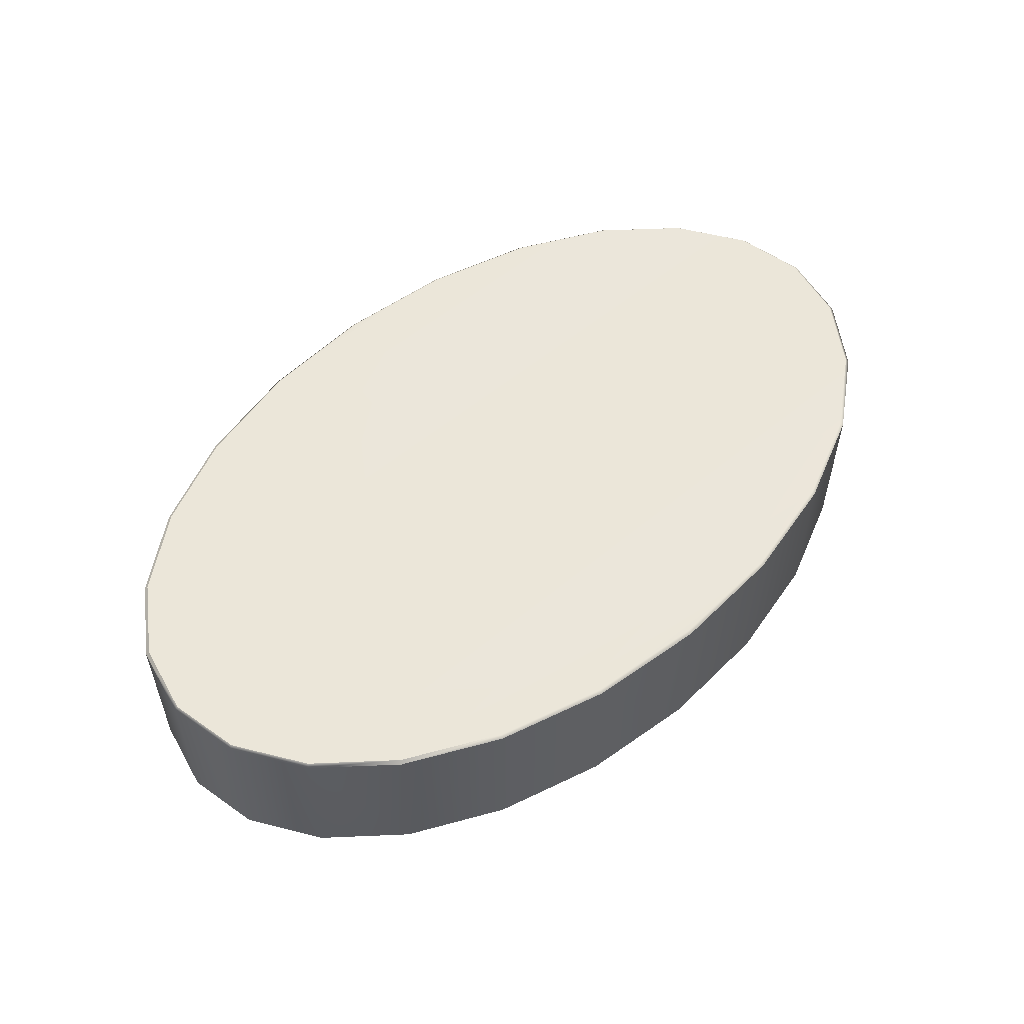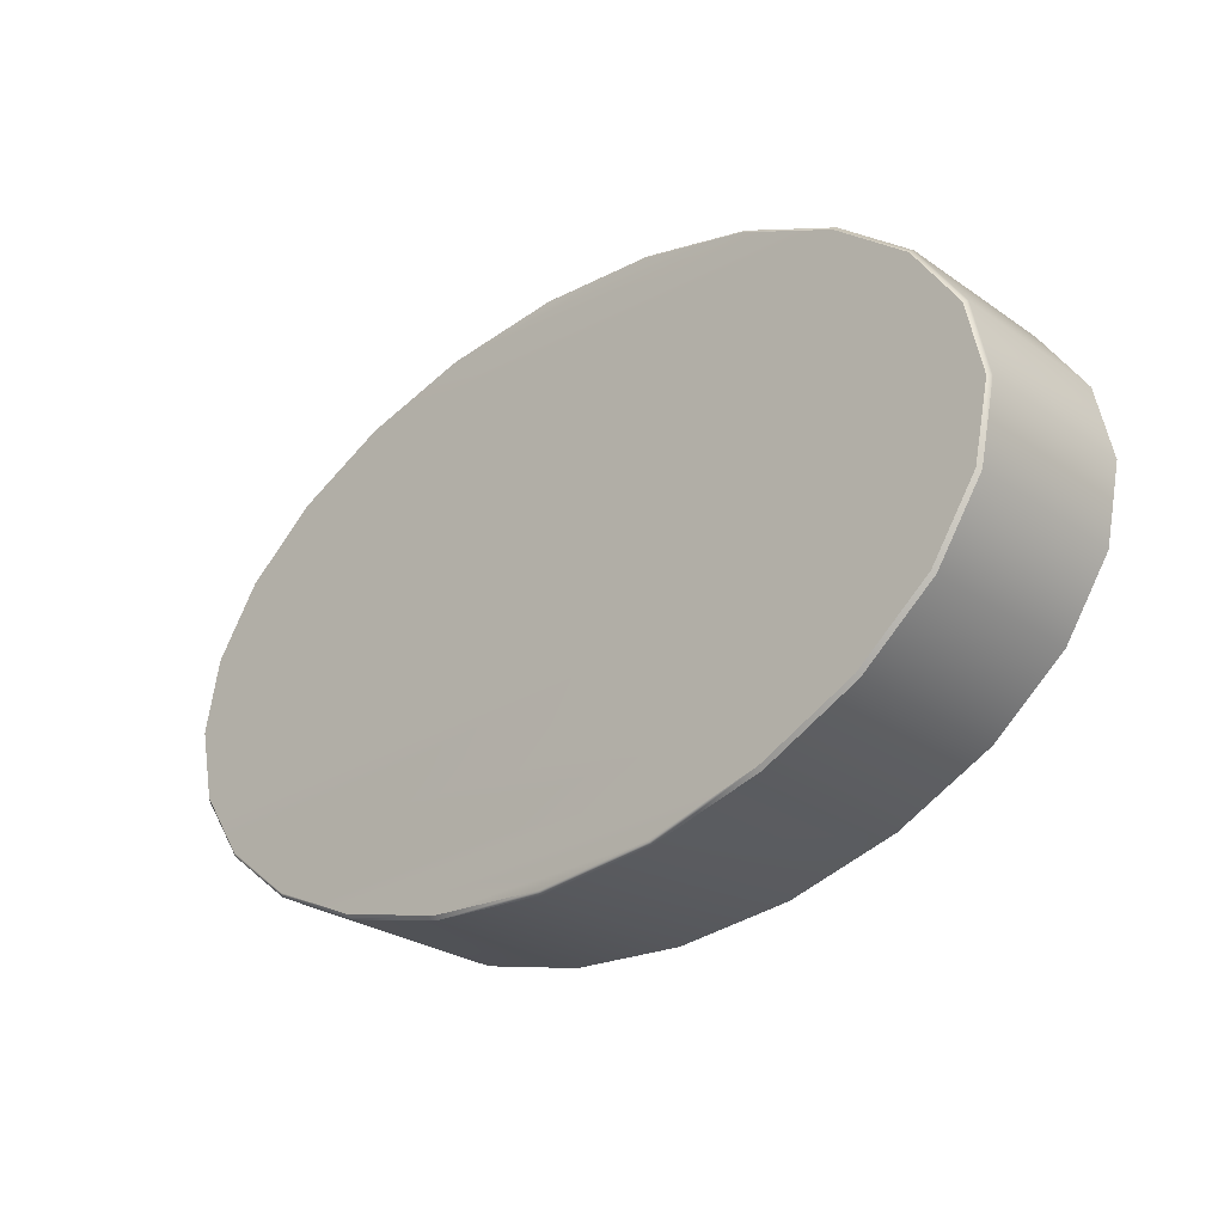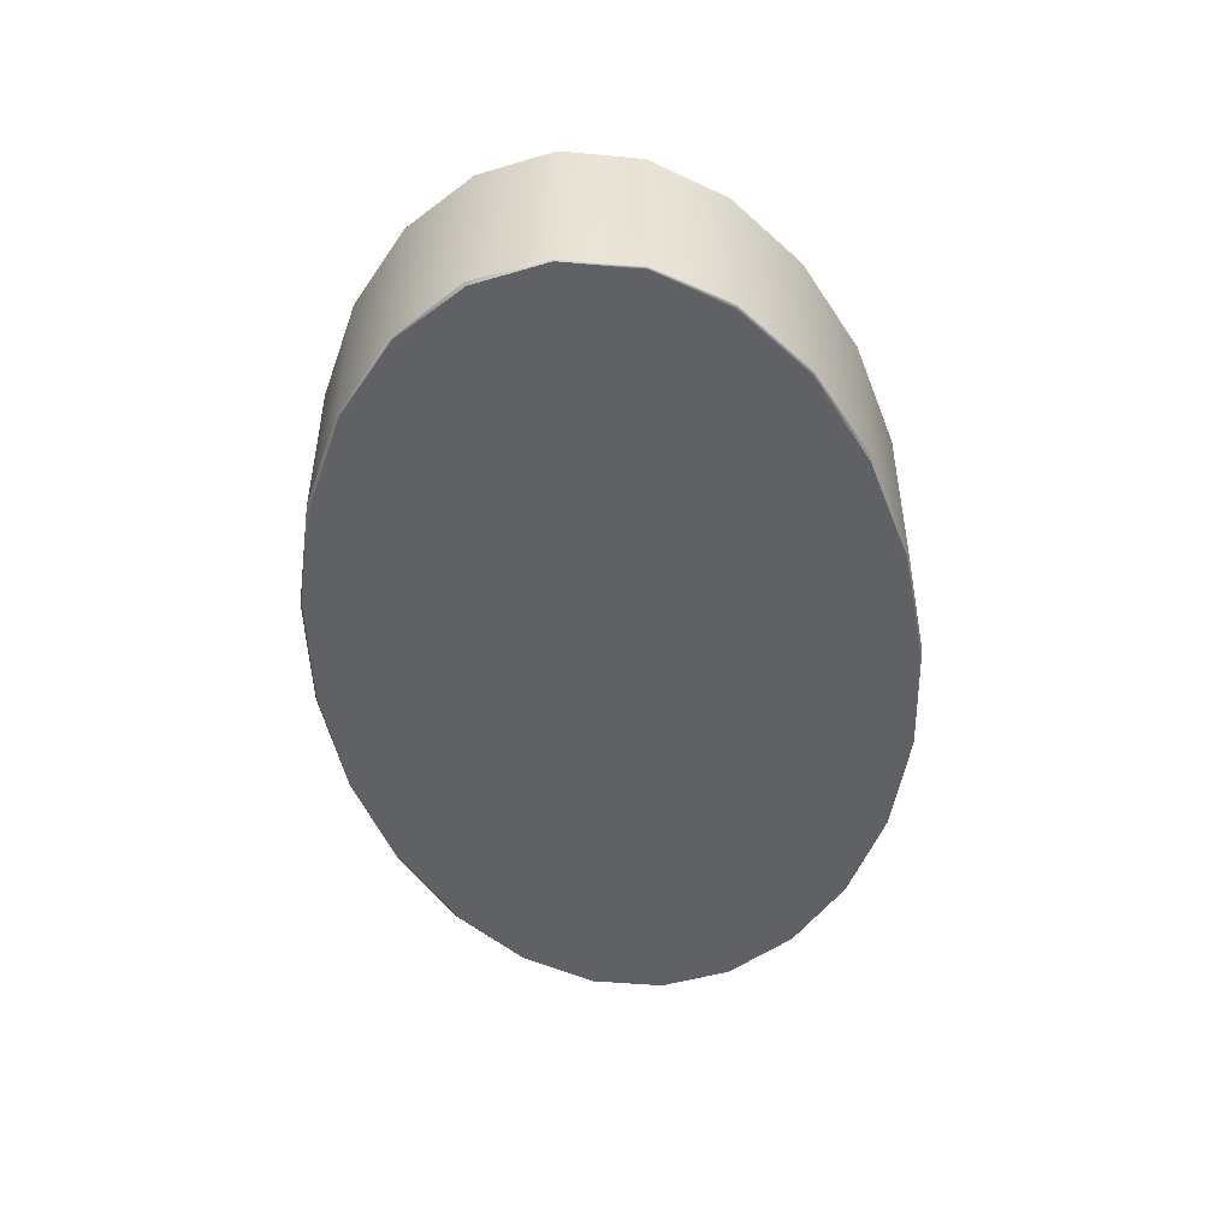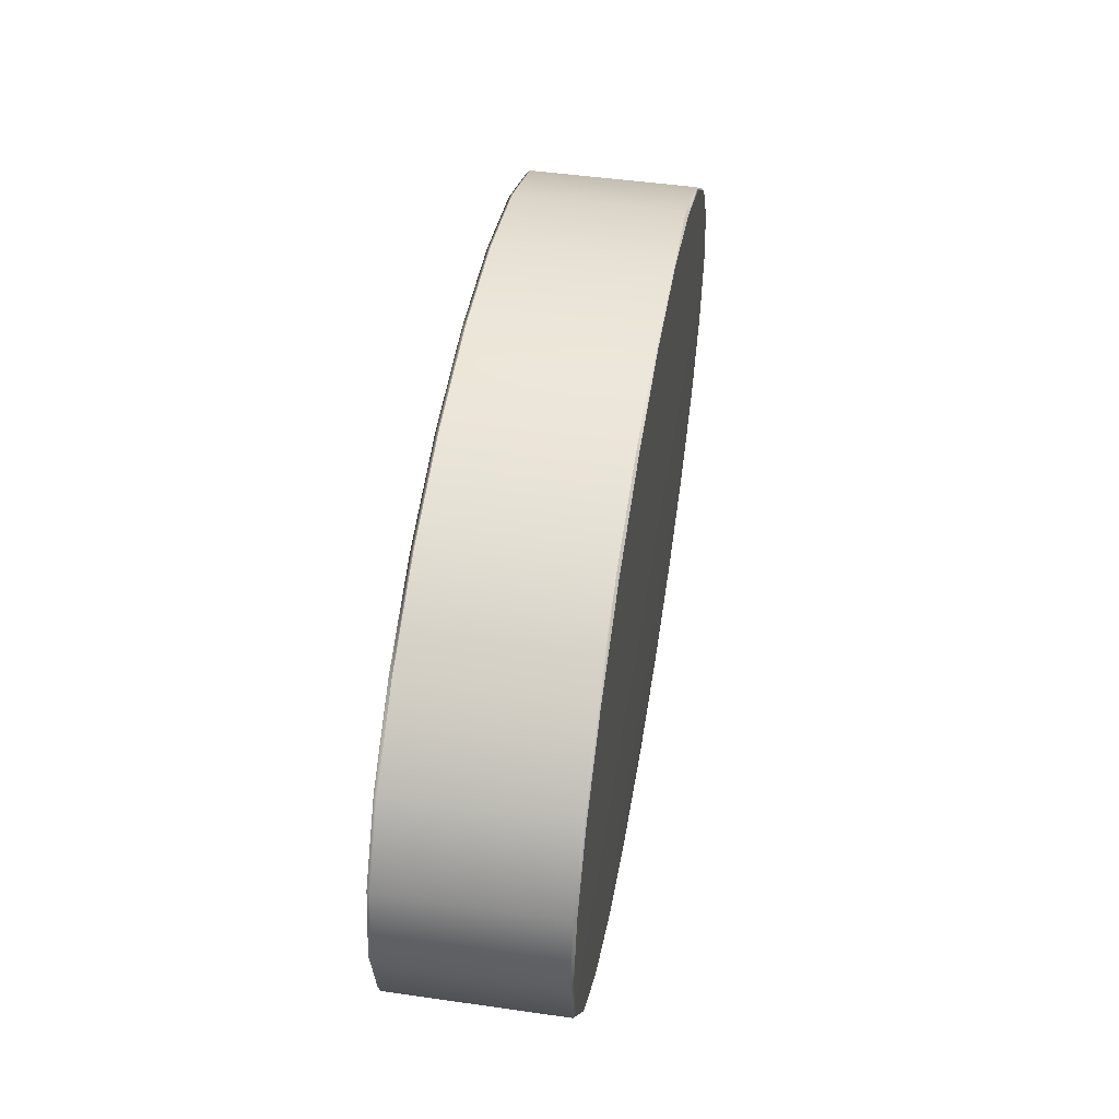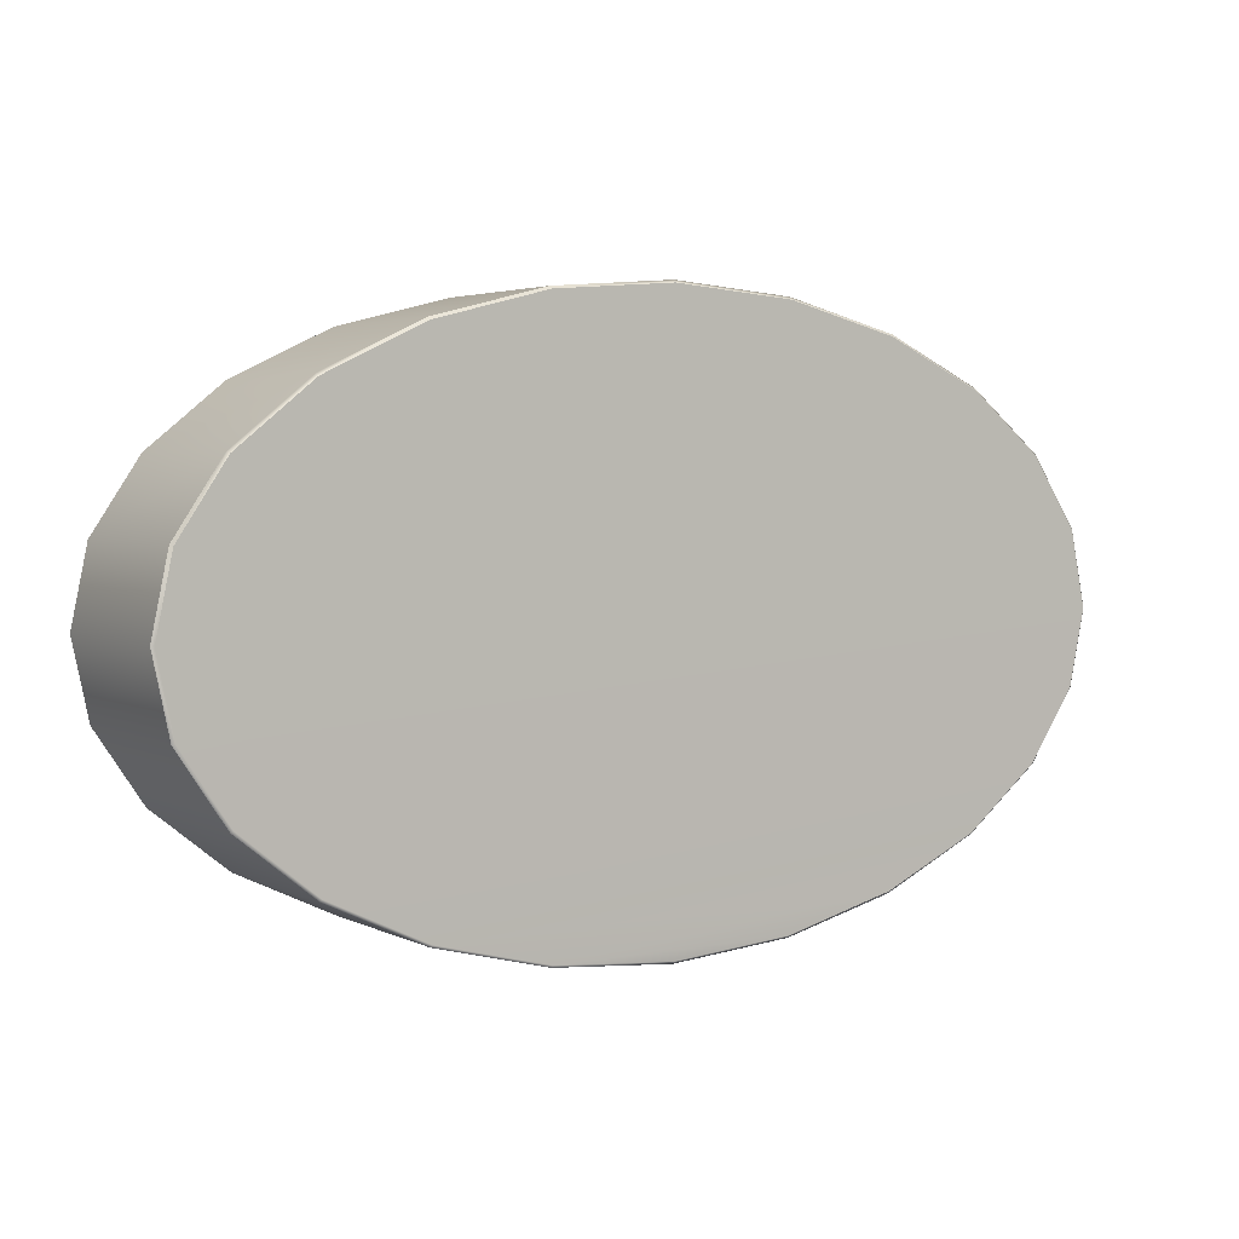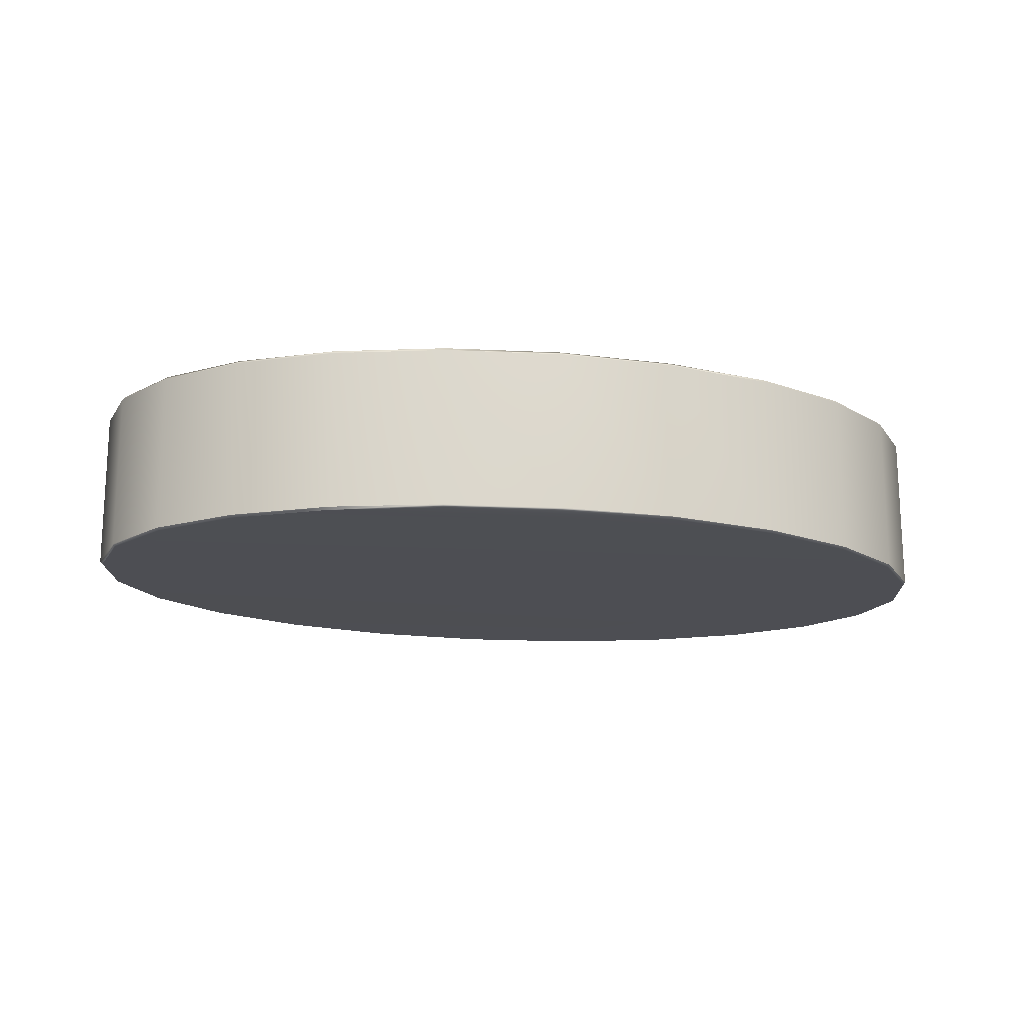
<metadata>
{"format":"obj","ext":"obj","renderer":"f3d","projection":"perspective","resolution":1024,"background":"white","views":[{"elev":55.2,"azim":138.6,"up":"+Z"},{"elev":-27.5,"azim":43.3,"up":"+Y"},{"elev":-48.1,"azim":-83.8,"up":"+Z"},{"elev":47.8,"azim":99.1,"up":"+Y"},{"elev":3.5,"azim":147.2,"up":"+Y"},{"elev":-17.3,"azim":-10.3,"up":"+Z"}]}
</metadata>
<code>
o MeshCoffeeTable_215_0_GeomSubset_0
v 0.6765 0.003 -0.05365
v 0.6534 -0.1052 -0.05365
v 0.6534 -0.1052 0.1881
v 0.6764 0.003 0.1881
v 0.6534 0.1112 -0.05365
v 0.6534 0.1112 0.1881
v 0.5859 0.212 -0.05368
v 0.5858 0.212 0.1881
v 0.5858 -0.206 0.1881
v 0.5859 -0.206 -0.05368
v 0.4784 -0.2926 -0.05371
v 0.3382 -0.359 -0.05376
v 0.3382 -0.359 0.188
v 0.4783 -0.2926 0.1881
v 0.175 -0.4008 0.188
v 0.1751 -0.4008 -0.05382
v -6e-06 -0.415 -0.05388
v -8.9e-05 -0.415 0.1879
v -0.1752 -0.4008 0.1878
v -0.1751 -0.4008 -0.05394
v -0.3383 -0.359 0.1878
v -0.3383 -0.359 -0.054
v -0.4784 -0.2926 0.1877
v -0.4784 -0.2926 -0.05405
v -0.586 -0.206 0.1877
v -0.5859 -0.206 -0.05408
v -0.6535 -0.1052 -0.05411
v -0.6535 -0.1052 0.1877
v -0.6766 0.003 0.1877
v -0.6765 0.003 -0.05411
v -0.6535 0.1112 0.1877
v -0.6535 0.1112 -0.05411
v -0.586 0.212 0.1877
v -0.5859 0.212 -0.05408
v -0.4784 0.2986 -0.05405
v -0.4784 0.2986 0.1877
v -0.3383 0.365 0.1878
v -0.3383 0.365 -0.054
v -0.1752 0.4068 0.1878
v -0.1751 0.4068 -0.05394
v -8.9e-05 0.421 0.1879
v -6e-06 0.421 -0.05388
v 0.175 0.4068 0.188
v 0.1751 0.4068 -0.05382
v 0.3382 0.365 0.188
v 0.3382 0.365 -0.05376
v 0.4784 0.2986 -0.05371
v 0.4783 0.2986 0.1881
v 0.1742 -0.3959 0.1929
v -9.1e-05 -0.4101 0.1928
v -0.1744 -0.3959 0.1928
v -0.3367 -0.3544 0.1927
v 0.3365 -0.3544 0.1929
v -0.4758 -0.2884 0.1927
v 0.4756 -0.2884 0.193
v -0.5823 -0.2027 0.1926
v 0.5821 -0.2027 0.193
v 0.6487 -0.1032 0.193
v -0.6489 -0.1032 0.1926
v -0.6716 0.003 0.1926
v 0.6714 0.003 0.1931
v -0.6489 0.1092 0.1926
v 0.6487 0.1092 0.193
v -0.5823 0.2087 0.1926
v 0.5821 0.2087 0.193
v -0.4758 0.2944 0.1927
v 0.4756 0.2944 0.193
v -0.3367 0.3604 0.1927
v 0.3365 0.3604 0.1929
v -0.1744 0.4019 0.1928
v 0.1742 0.4019 0.1929
v -9.1e-05 0.4161 0.1928
v 0.6728 0.003 -0.0573
v 0.65 -0.1037 -0.05731
v 0.5831 -0.2035 -0.05733
v 0.4764 -0.2895 -0.05737
v 0.337 -0.3556 -0.05742
v 0.1745 -0.3972 -0.05747
v 0.65 0.1097 -0.05731
v 0.5831 0.2095 -0.05733
v 0.4764 0.2955 -0.05737
v 0.337 0.3616 -0.05742
v -0.337 -0.3556 -0.05765
v -0.1745 -0.3972 -0.0576
v -4e-06 -0.4114 -0.05753
v -0.4764 -0.2895 -0.0577
v -0.5831 -0.2035 -0.05774
v -0.65 -0.1037 -0.05776
v -0.6728 0.003 -0.05777
v -0.65 0.1097 -0.05776
v -0.5831 0.2095 -0.05774
v -0.4764 0.2955 -0.0577
v -0.337 0.3616 -0.05765
v -0.1745 0.4032 -0.0576
v 0.1745 0.4032 -0.05747
v -5e-06 0.4174 -0.05753
v 0.7126 0.003 -0.08203
v 0.6883 -0.111 -0.08204
v 0.6883 -0.111 -0.05902
v 0.7126 0.003 -0.05901
v 0.6883 0.117 -0.08204
v 0.6883 0.117 -0.05902
v 0.6172 0.2232 -0.08206
v 0.6171 0.2232 -0.05904
v 0.6171 -0.2172 -0.05904
v 0.6172 -0.2172 -0.08206
v 0.5039 -0.3084 -0.0821
v 0.3563 -0.3784 -0.08216
v 0.3563 -0.3784 -0.05913
v 0.5039 -0.3084 -0.05908
v 0.1844 -0.4223 -0.05919
v 0.1844 -0.4223 -0.08221
v 4e-06 -0.4374 -0.08228
v -4e-06 -0.4374 -0.05925
v -0.1844 -0.4223 -0.05932
v -0.1844 -0.4223 -0.08234
v -0.3563 -0.3784 -0.05938
v -0.3563 -0.3784 -0.0824
v -0.5039 -0.3084 -0.05943
v -0.5039 -0.3084 -0.08245
v -0.6172 -0.2172 -0.05947
v -0.6171 -0.2172 -0.08249
v -0.6883 -0.111 -0.08252
v -0.6883 -0.111 -0.05949
v -0.7126 0.003 -0.0595
v -0.7126 0.003 -0.08253
v -0.6883 0.117 -0.05949
v -0.6883 0.117 -0.08252
v -0.6172 0.2232 -0.05947
v -0.6171 0.2232 -0.08249
v -0.5039 0.3144 -0.08245
v -0.5039 0.3144 -0.05943
v -0.3563 0.3844 -0.05938
v -0.3563 0.3844 -0.0824
v -0.1844 0.4283 -0.05932
v -0.1844 0.4283 -0.08234
v -4e-06 0.4434 -0.05925
v 4e-06 0.4434 -0.08228
v 0.1844 0.4283 -0.05919
v 0.1844 0.4283 -0.08221
v 0.3563 0.3844 -0.05913
v 0.3563 0.3844 -0.08216
v 0.5039 0.3144 -0.0821
v 0.5039 0.3144 -0.05908
v 0.1839 -0.4191 -0.05595
v -5e-06 -0.4341 -0.05602
v -0.1839 -0.4191 -0.05608
v -0.3552 -0.3753 -0.05614
v 0.3552 -0.3753 -0.0559
v -0.5022 -0.3056 -0.05619
v 0.5022 -0.3056 -0.05584
v -0.6147 -0.215 -0.05623
v 0.6147 -0.215 -0.05581
v -0.6853 -0.1097 -0.05625
v 0.6853 -0.1097 -0.05578
v -0.7093 0.003 -0.05626
v 0.7093 0.003 -0.05577
v -0.6853 0.1157 -0.05625
v 0.6853 0.1157 -0.05578
v -0.6147 0.221 -0.05623
v 0.6147 0.221 -0.05581
v -0.5022 0.3116 -0.05619
v 0.5022 0.3116 -0.05584
v -0.3552 0.3813 -0.05614
v 0.3552 0.3813 -0.0559
v -0.1839 0.4251 -0.05608
v 0.1839 0.4251 -0.05595
v -6e-06 0.4401 -0.05602
v 0.7064 0.003 -0.08816
v 0.6826 -0.1085 -0.08817
v 0.6126 -0.213 -0.08819
v 0.5006 -0.3031 -0.08823
v 0.3542 -0.3726 -0.08828
v 0.1834 -0.4163 -0.08834
v 0.6826 0.1145 -0.08817
v 0.6126 0.219 -0.08819
v 0.5006 0.3091 -0.08823
v 0.3542 0.3786 -0.08828
v -0.3542 -0.3726 -0.08853
v -0.1834 -0.4163 -0.08847
v 6e-06 -0.4312 -0.08841
v -0.5006 -0.3031 -0.08858
v -0.6126 -0.213 -0.08862
v -0.6826 -0.1085 -0.08864
v -0.7064 0.003 -0.08865
v -0.6826 0.1145 -0.08864
v -0.6126 0.219 -0.08862
v -0.5006 0.3091 -0.08858
v -0.3542 0.3786 -0.08853
v -0.1834 0.4223 -0.08847
v 0.1834 0.4223 -0.08834
v 6e-06 0.4372 -0.08841
v -0.7028 -0.000382 -0.08281
v -0.6887 -0.00339 -0.08282
v -0.6337 0.02646 -0.2996
v -0.6468 0.02925 -0.2996
v -0.6296 0.02912 -0.2996
v -0.6329 0.03 -0.3031
v -0.6843 -0.000523 -0.08282
v -0.6879 7.8e-05 -0.07905
v -0.7021 0.003084 -0.07905
v -0.05683 0.4319 -0.08483
v -0.05683 0.4175 -0.08502
v -0.03466 0.3966 -0.3014
v -0.03466 0.41 -0.3012
v -0.0312 0.3931 -0.3014
v -0.05311 0.4138 -0.08507
v -0.05322 0.4174 -0.08125
v -0.05322 0.4319 -0.08106
v -0.05311 0.4357 -0.08478
v 0.05684 -0.4257 -0.0681
v 0.05684 -0.4113 -0.06827
v 0.03481 -0.3889 -0.3081
v 0.03481 -0.4023 -0.308
v 0.03136 -0.3855 -0.3082
v 0.05312 -0.4076 -0.06832
v 0.05322 -0.4112 -0.0645
v 0.05322 -0.4257 -0.06433
v 0.05312 -0.4294 -0.06806
v 0.6469 0.02925 -0.2992
v 0.6338 0.02646 -0.2992
v 0.6887 -0.003392 -0.08234
v 0.7028 -0.000384 -0.08233
v 0.6843 -0.000521 -0.08235
v 0.6879 7.8e-05 -0.07857
v 0.6297 0.02912 -0.2992
v 0.6331 0.03 -0.3027
v 0.7021 0.003084 -0.07856
v 0.05312 0.4138 -0.08503
v 0.03136 0.3931 -0.3014
v 0.05322 0.4174 -0.08121
v 0.05684 0.4175 -0.08498
v -0.05312 -0.4076 -0.06836
v -0.03119 -0.3855 -0.3082
v -0.05322 -0.4112 -0.06454
v -0.05684 -0.4113 -0.06831
v 0.6212 0.06891 -0.2992
v 0.6618 0.1048 -0.08236
v 0.6647 0.1093 -0.08235
v 0.6654 0.1058 -0.07858
v 0.6239 0.07301 -0.2992
v 0.6247 0.06947 -0.3027
v -0.0311 0.41 -0.3047
v -0.0311 0.3966 -0.3049
v 0.03126 0.3966 -0.3049
v 0.03126 0.41 -0.3047
v 0.03482 0.3966 -0.3014
v 0.03482 0.41 -0.3012
v -0.6795 0.1088 -0.07904
v -0.6654 0.1058 -0.07904
v -0.6832 0.1094 -0.08281
v -0.7057 0.00404 -0.08282
v -0.6618 0.1048 -0.08282
v -0.646 0.03279 -0.3031
v -0.6245 0.06947 -0.3031
v -0.6376 0.07226 -0.3031
v -0.6494 0.03336 -0.2996
v -0.641 0.07314 -0.2996
v -0.6211 0.06891 -0.2996
v -0.6369 0.07581 -0.2996
v -0.6237 0.07301 -0.2996
v -0.0312 0.4134 -0.3011
v 0.03136 0.4134 -0.3011
v 0.05312 0.4357 -0.08474
v 0.05684 0.4319 -0.08479
v -0.03465 -0.4023 -0.308
v -0.03465 -0.3889 -0.3081
v -0.05684 -0.4257 -0.06814
v -0.05322 -0.4257 -0.06437
v -0.05312 -0.4294 -0.0681
v 0.05322 0.4319 -0.08102
v 0.03126 -0.4024 -0.3115
v 0.03126 -0.389 -0.3116
v -0.0311 -0.389 -0.3116
v -0.0311 -0.4024 -0.3115
v -0.6647 0.1093 -0.08281
v -0.6788 0.1123 -0.08281
v 0.6788 0.1123 -0.08234
v 0.637 0.07581 -0.2992
v 0.6832 0.1094 -0.08234
v 0.6795 0.1088 -0.07857
v 0.6411 0.07314 -0.2992
v 0.6378 0.07227 -0.3027
v 0.6462 0.03279 -0.3027
v 0.6496 0.03336 -0.2992
v 0.7057 0.00404 -0.08233
v 0.03136 -0.4058 -0.3079
v -0.03119 -0.4058 -0.3079
f 1 3 2
f 1 4 3
f 5 4 1
f 5 6 4
f 7 6 5
f 7 8 6
f 2 3 9
f 2 9 10
f 11 13 12
f 11 14 13
f 12 13 15
f 12 15 16
f 10 14 11
f 10 9 14
f 16 18 17
f 16 15 18
f 17 18 19
f 17 19 20
f 20 19 21
f 20 21 22
f 22 21 23
f 22 23 24
f 24 23 25
f 24 25 26
f 26 28 27
f 26 25 28
f 27 28 29
f 27 29 30
f 30 29 31
f 30 31 32
f 32 31 33
f 32 33 34
f 34 36 35
f 34 33 36
f 35 36 37
f 35 37 38
f 38 37 39
f 38 39 40
f 40 39 41
f 40 41 42
f 42 41 43
f 42 43 44
f 44 43 45
f 44 45 46
f 46 48 47
f 46 45 48
f 47 48 8
f 47 8 7
f 49 51 50
f 51 49 52
f 52 49 53
f 52 53 54
f 54 53 55
f 54 55 56
f 56 55 57
f 56 57 58
f 56 58 59
f 59 58 60
f 60 58 61
f 60 61 62
f 62 61 63
f 62 63 64
f 64 63 65
f 64 65 66
f 66 65 67
f 66 67 68
f 68 67 69
f 68 69 70
f 70 69 71
f 70 71 72
f 3 61 58
f 3 4 61
f 4 63 61
f 45 71 69
f 45 43 71
f 48 69 67
f 48 45 69
f 8 67 65
f 8 48 67
f 6 65 63
f 6 8 65
f 4 6 63
f 9 3 58
f 9 58 57
f 14 9 57
f 14 57 55
f 13 14 55
f 13 55 53
f 15 53 49
f 15 13 53
f 18 15 49
f 18 49 50
f 19 18 50
f 19 50 51
f 21 19 51
f 21 51 52
f 23 21 52
f 23 52 54
f 25 23 54
f 25 54 56
f 28 25 56
f 28 56 59
f 29 28 59
f 29 59 60
f 31 29 60
f 31 60 62
f 33 31 62
f 33 62 64
f 36 33 64
f 36 64 66
f 37 36 66
f 37 66 68
f 39 37 68
f 39 68 70
f 41 39 70
f 41 70 72
f 43 41 72
f 43 72 71
f 1 74 73
f 1 2 74
f 2 75 74
f 2 10 75
f 10 76 75
f 10 11 76
f 11 77 76
f 11 12 77
f 12 78 77
f 12 16 78
f 5 1 73
f 5 73 79
f 7 5 79
f 7 79 80
f 47 7 80
f 47 80 81
f 46 47 81
f 46 81 82
f 78 83 77
f 78 84 83
f 84 78 85
f 77 83 86
f 77 86 76
f 76 86 87
f 76 87 75
f 75 87 88
f 75 88 74
f 74 88 89
f 74 89 73
f 73 89 90
f 73 90 79
f 79 90 91
f 79 91 80
f 80 91 92
f 80 92 81
f 81 92 93
f 81 93 82
f 82 93 94
f 82 94 95
f 95 94 96
f 16 85 78
f 16 17 85
f 17 84 85
f 17 20 84
f 20 83 84
f 20 22 83
f 22 86 83
f 22 24 86
f 24 87 86
f 24 26 87
f 26 88 87
f 26 27 88
f 27 89 88
f 27 30 89
f 30 90 89
f 30 32 90
f 32 91 90
f 32 34 91
f 34 92 91
f 34 35 92
f 35 93 92
f 35 38 93
f 38 94 93
f 38 40 94
f 40 96 94
f 40 42 96
f 42 95 96
f 42 44 95
f 44 82 95
f 44 46 82

</code>
